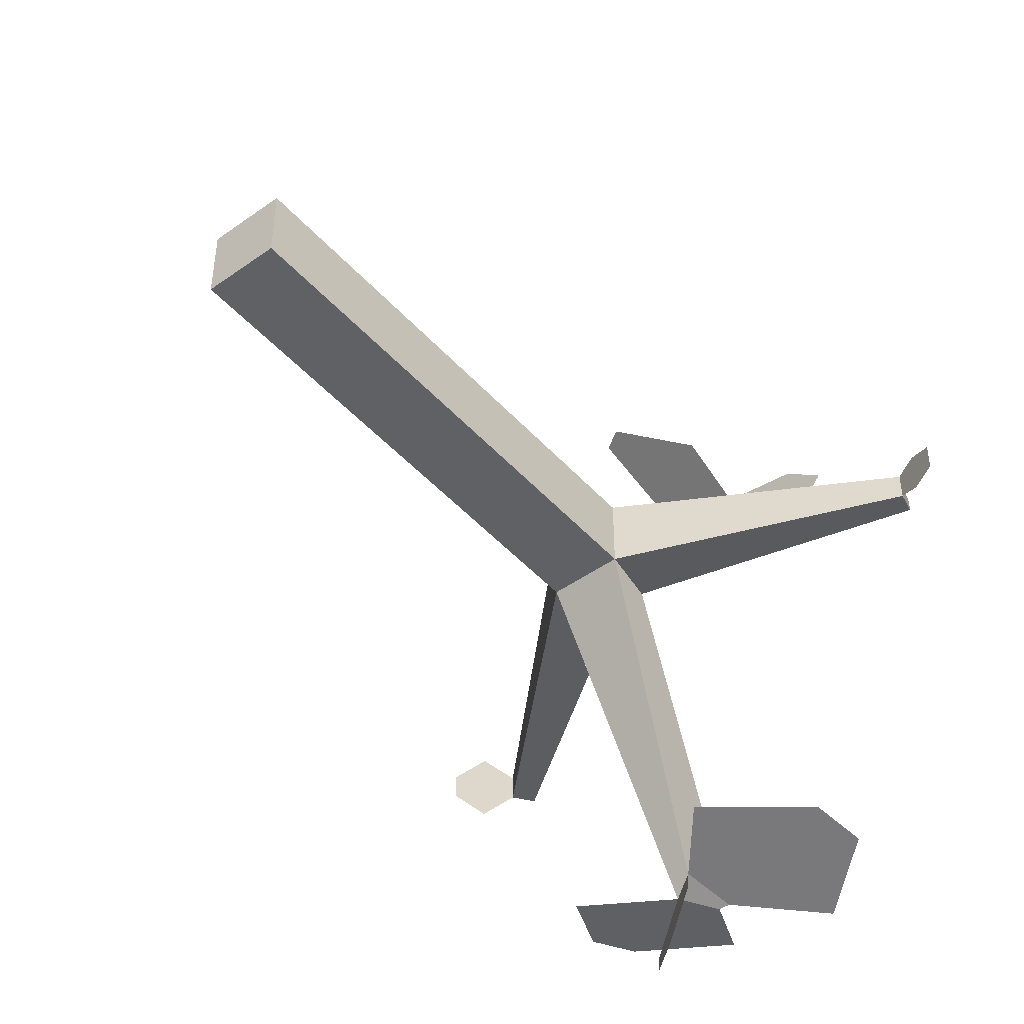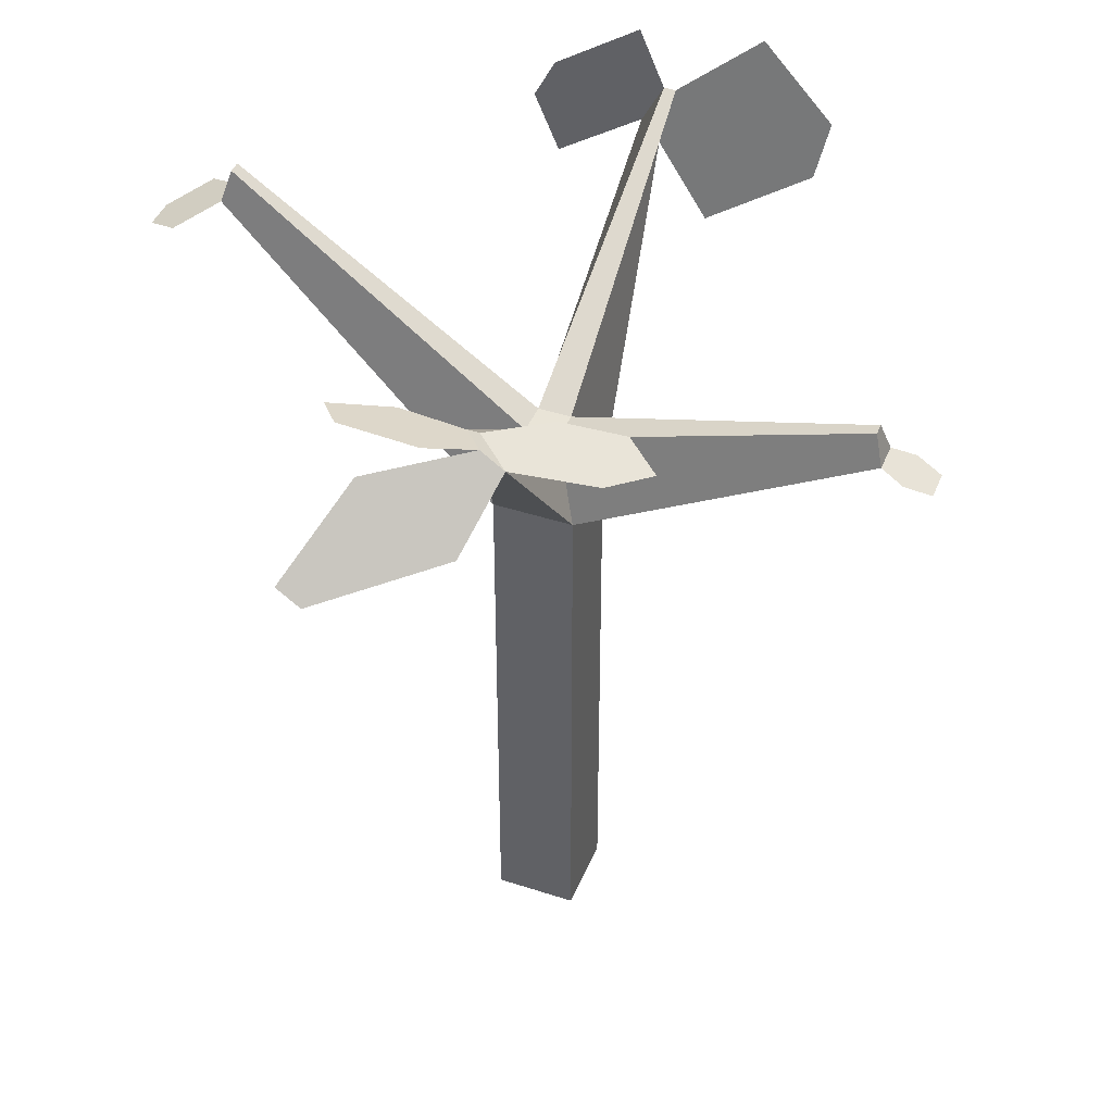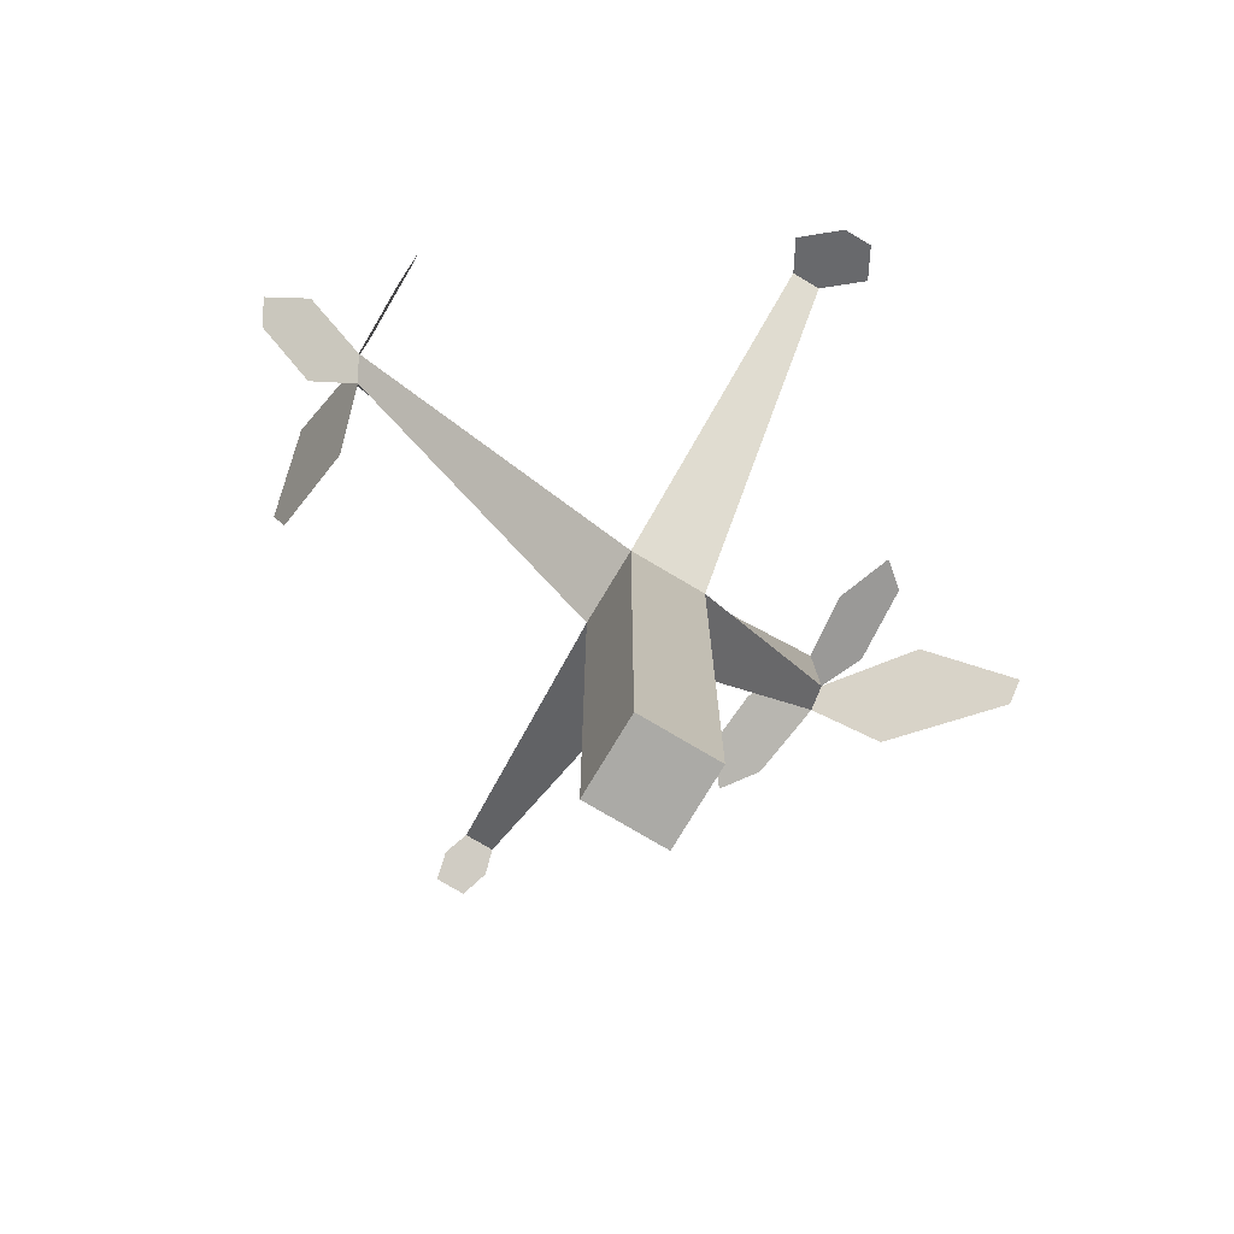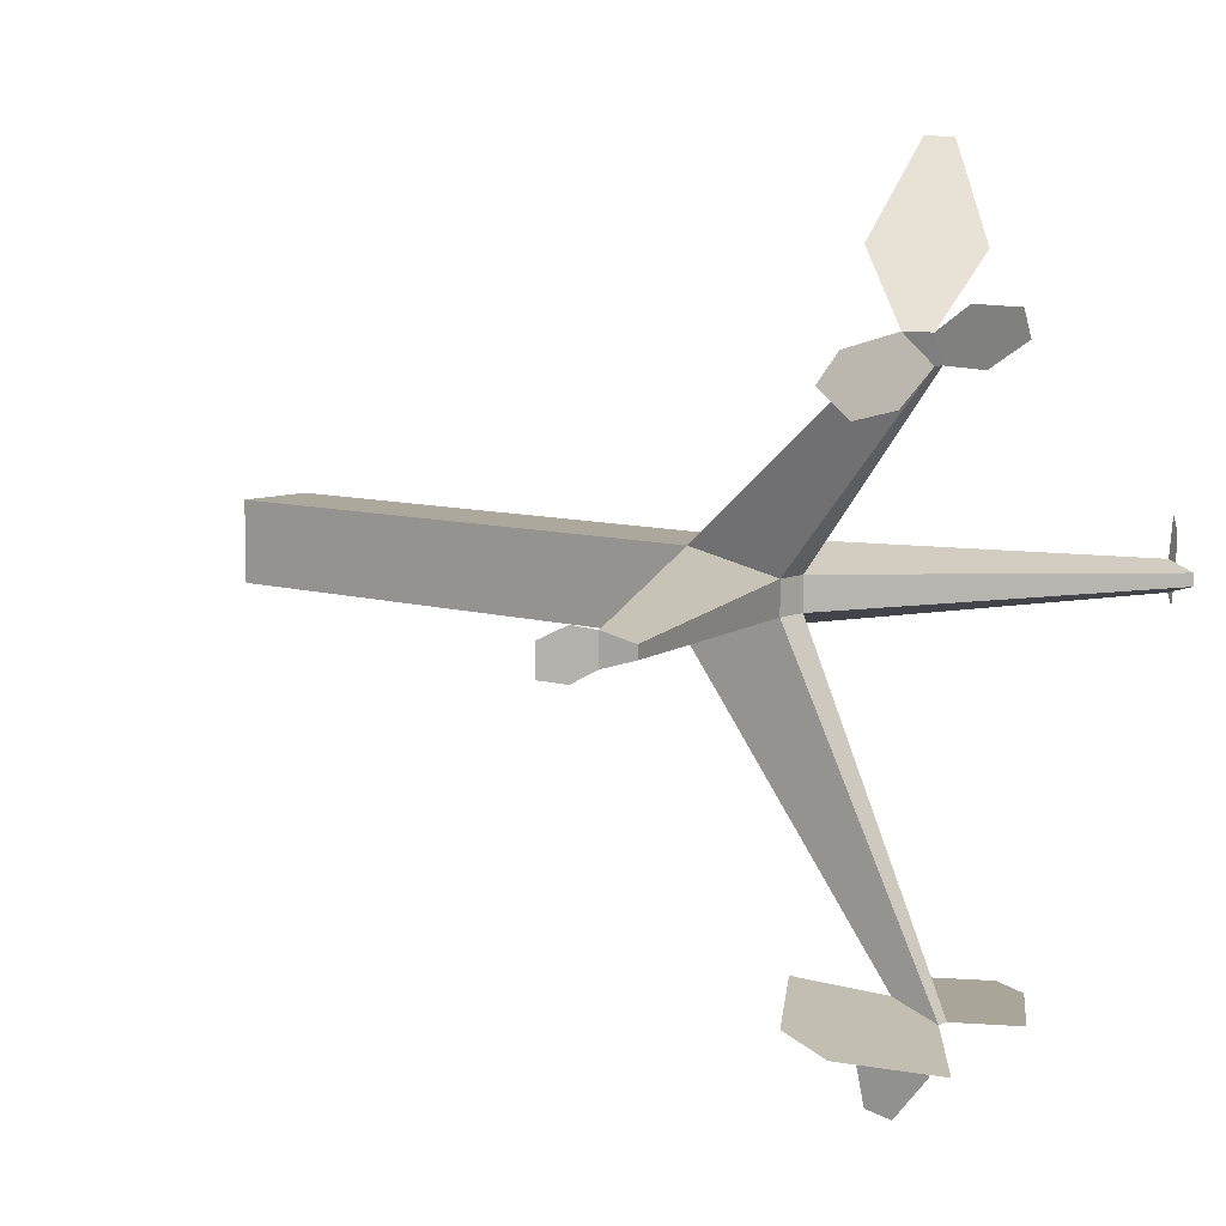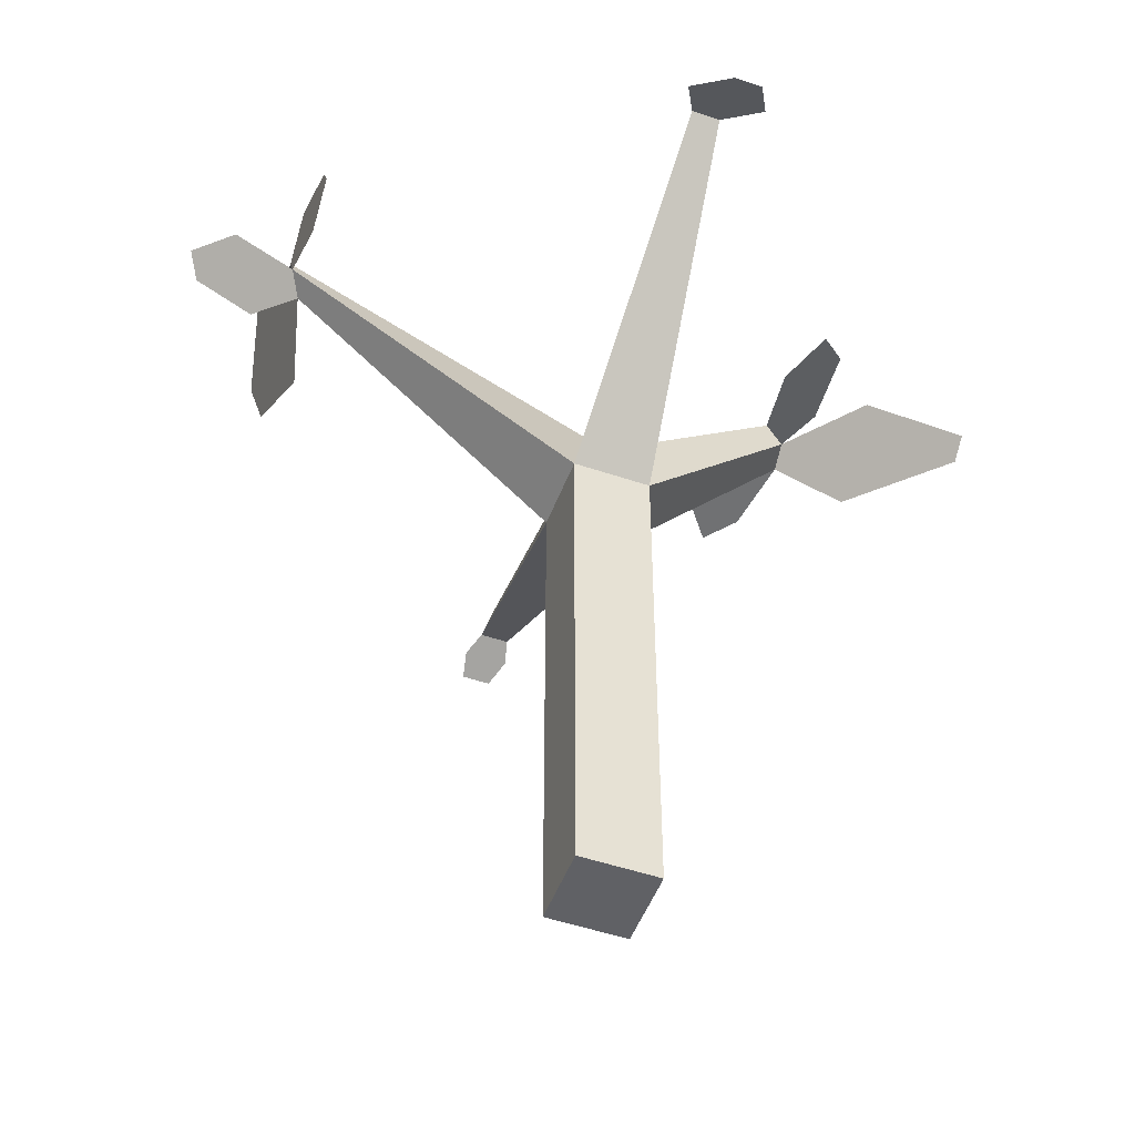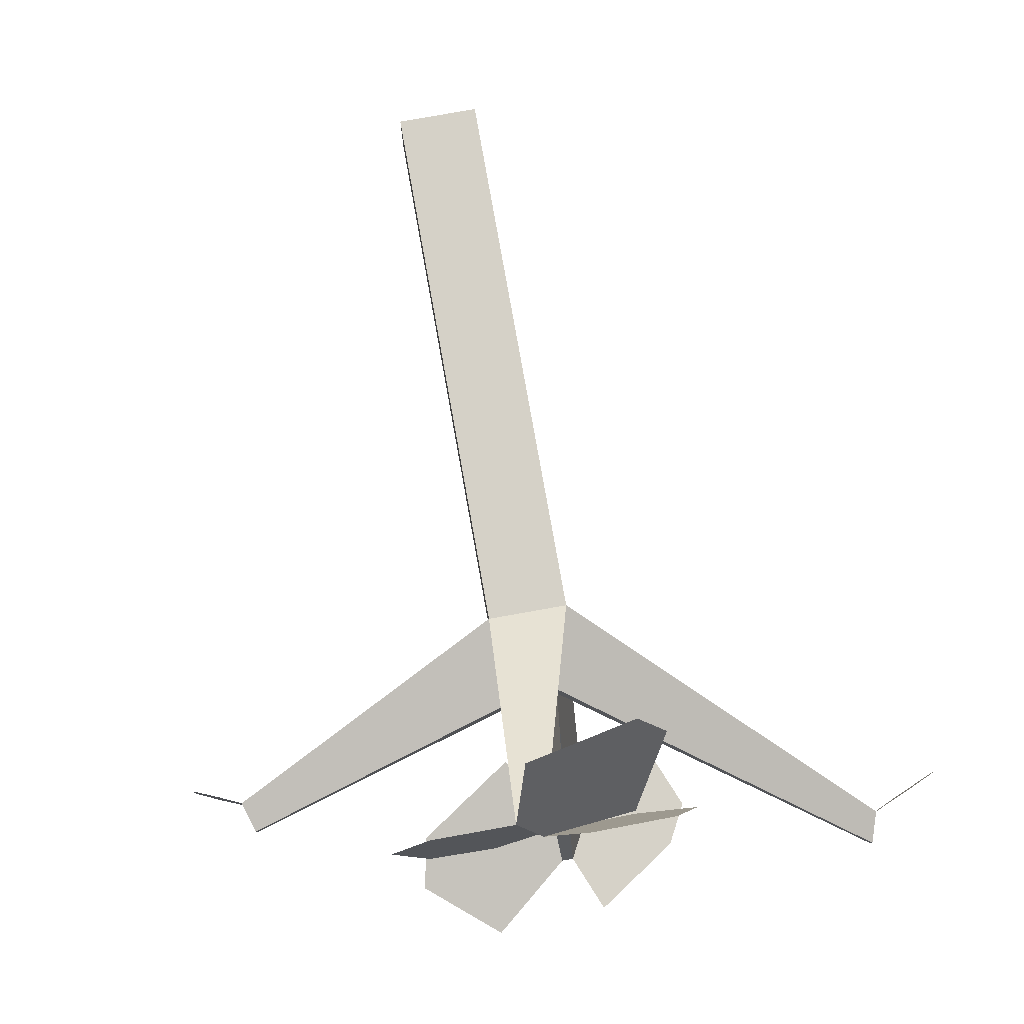
<metadata>
{"format":"obj","ext":"obj","renderer":"f3d","projection":"perspective","resolution":1024,"background":"white","views":[{"elev":-46.5,"azim":39.2,"up":"+Z"},{"elev":42.9,"azim":21.3,"up":"+Y"},{"elev":-75.8,"azim":-120.8,"up":"+Y"},{"elev":8.5,"azim":129.9,"up":"+Z"},{"elev":-50.3,"azim":-110.4,"up":"+Y"},{"elev":79.0,"azim":169.9,"up":"+Z"}]}
</metadata>
<code>
o Cube
v 0.07868 2.183 -0.02131
v 0.173 -0.2919 -0.1156
v 0.07868 2.183 0.1091
v 0.173 -0.2919 0.2034
v -0.05178 2.183 -0.02131
v -0.1461 -0.2919 -0.1156
v -0.05178 2.183 0.1091
v -0.1461 -0.2919 0.2034
v 0.173 1.862 -0.1156
v -0.1461 1.862 0.2034
v 0.173 1.862 0.2034
v -0.1461 1.862 -0.1156
v -0.03958 2.794 -1.324
v 0.00945 2.794 -1.324
v -0.03531 2.574 -1.275
v -0.1294 2.624 -1.329
v 0.1272 2.814 0.951
v 0.0373 2.788 0.8411
v 0.08311 2.788 0.8411
v 0.221 2.753 0.9559
v -0.3471 2.566 1.561
v -0.2533 2.505 1.566
v -0.21 2.796 1.205
v 0.1525 2.56 1.224
v -0.06195 2.45 -1.696
v -0.1561 2.5 -1.75
v 0.03281 2.466 -1.445
v -0.2251 2.604 -1.594
v 0.5615 2.805 0.6985
v 0.6994 2.771 0.8134
v -0.3699 2.83 1.012
v -0.4598 2.803 0.9018
v -0.4918 2.805 -1.321
v -0.5816 2.635 -1.326
v 0.6491 2.809 -1.294
v 0.6044 2.589 -1.244
v 0.1895 2.315 -1.202
v 0.3419 3.065 -1.371
v -0.4819 2.391 -1.334
v -0.1399 3.038 -1.316
v -0.2304 2.781 0.8113
v -0.04756 2.835 1.035
v 0.548 2.751 0.9138
v 0.3123 2.81 0.7175
v 1.252 2.534 0.0196
v 1.252 2.534 0.06824
v 1.287 2.414 -0.01556
v 1.287 2.414 0.1034
v -1.234 2.897 0.1033
v -1.199 3.016 0.06819
v -1.199 3.016 0.01964
v -1.234 2.897 -0.01544
v -1.491 2.782 0.1738
v -1.491 2.782 0.05506
v -1.362 2.839 -0.08651
v -1.362 2.839 0.2449
v 1.477 2.33 -0.03272
v 1.477 2.33 0.08624
v 1.377 2.375 0.1265
v 1.377 2.375 -0.05485
f 1 5 7 3
f 10 11 20 17
f 5 12 52 51
f 6 2 4 8
f 11 9 47 48
f 1 9 15 14
f 6 12 9 2
f 2 9 11 4
f 8 10 12 6
f 4 11 10 8
f 16 13 14 15
f 5 1 14 13
f 12 5 13 16
f 9 12 16 15
f 20 19 18 17
f 3 7 18 19
f 7 10 17 18
f 11 3 19 20
f 23 24 22 21
f 17 20 24 23
f 27 28 26 25
f 15 16 28 27
f 43 44 29 30
f 41 42 31 32
f 39 40 33 34
f 37 38 35 36
f 15 14 38 37
f 16 13 40 39
f 18 17 42 41
f 20 19 44 43
f 47 45 46 48
f 1 3 46 45
f 3 11 48 46
f 9 1 45 47
f 49 50 51 52
f 7 5 51 50
f 12 10 49 52
f 10 7 50 49
f 55 56 53 54
f 52 49 56 55
f 59 60 57 58
f 48 47 60 59

</code>
